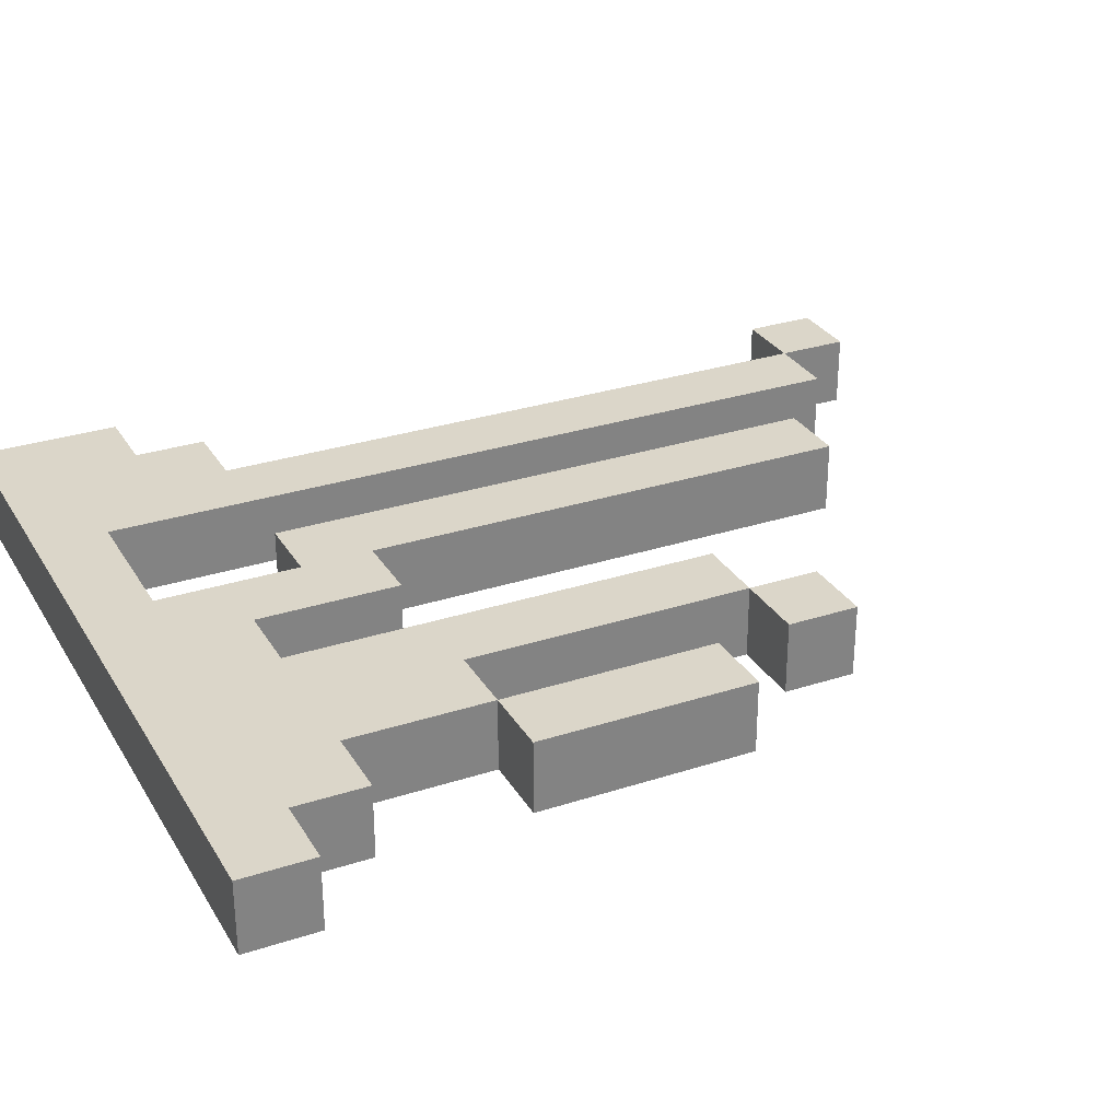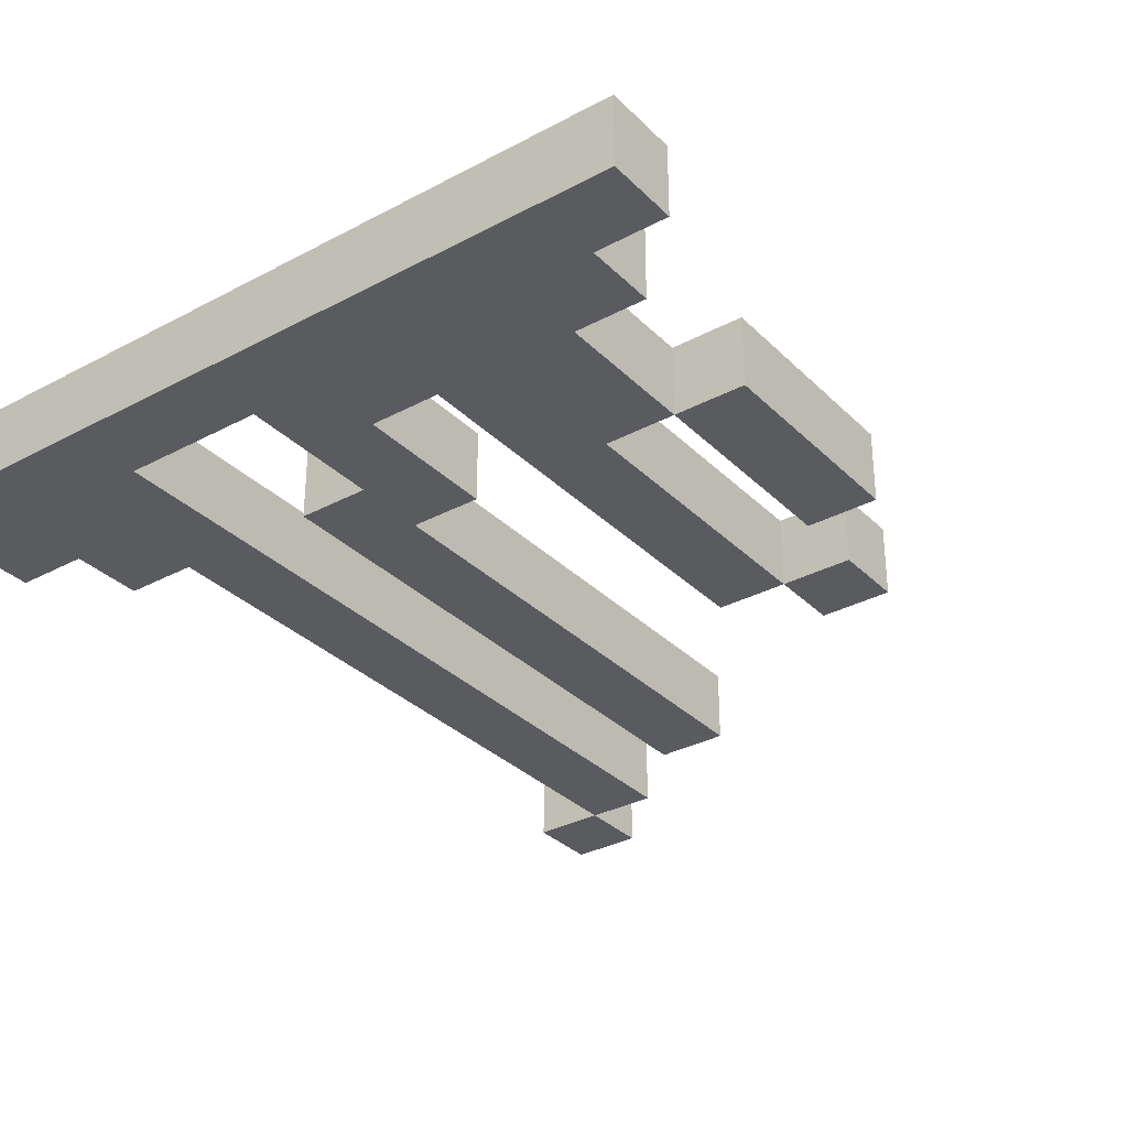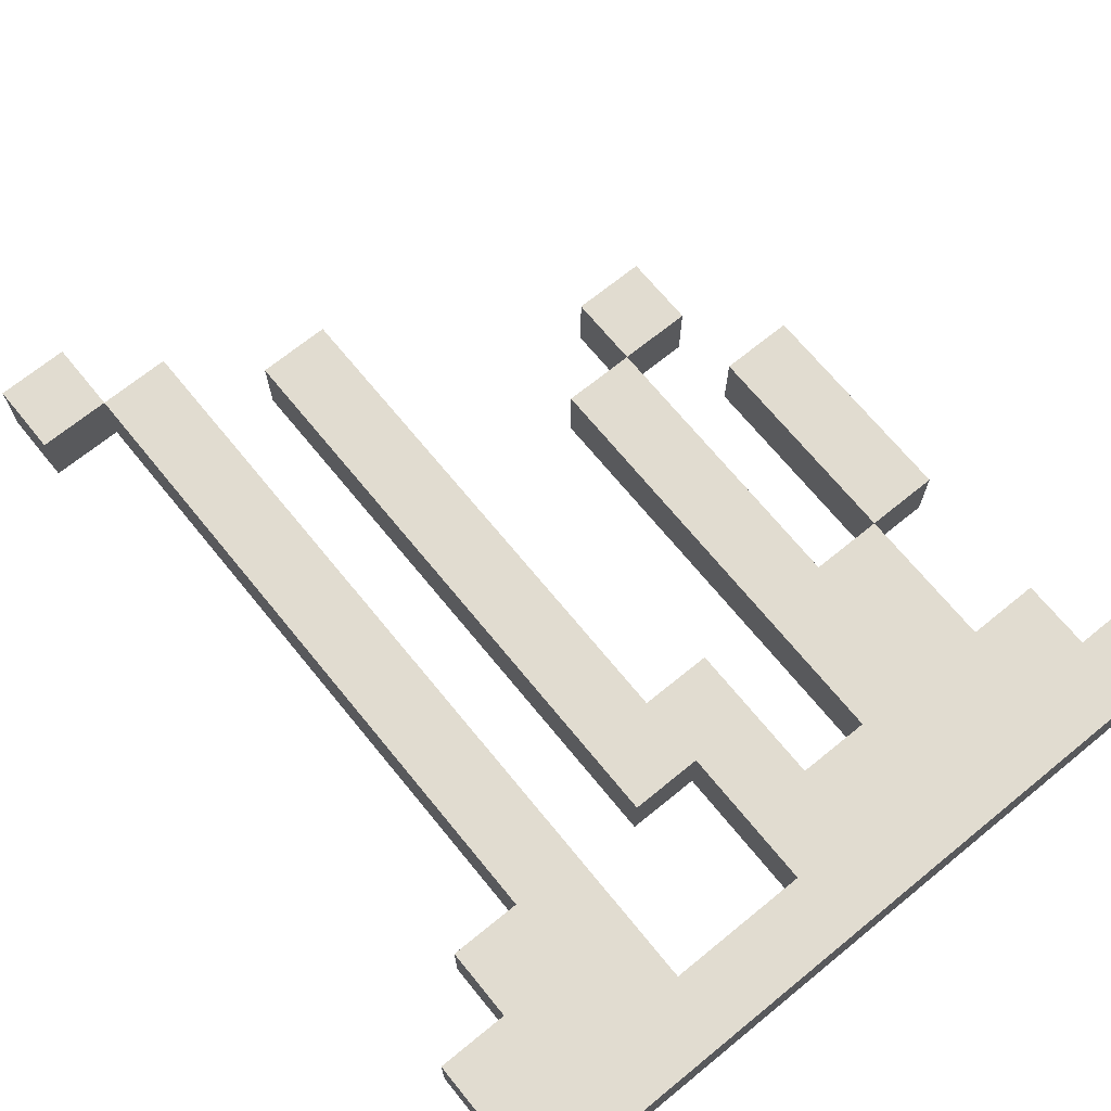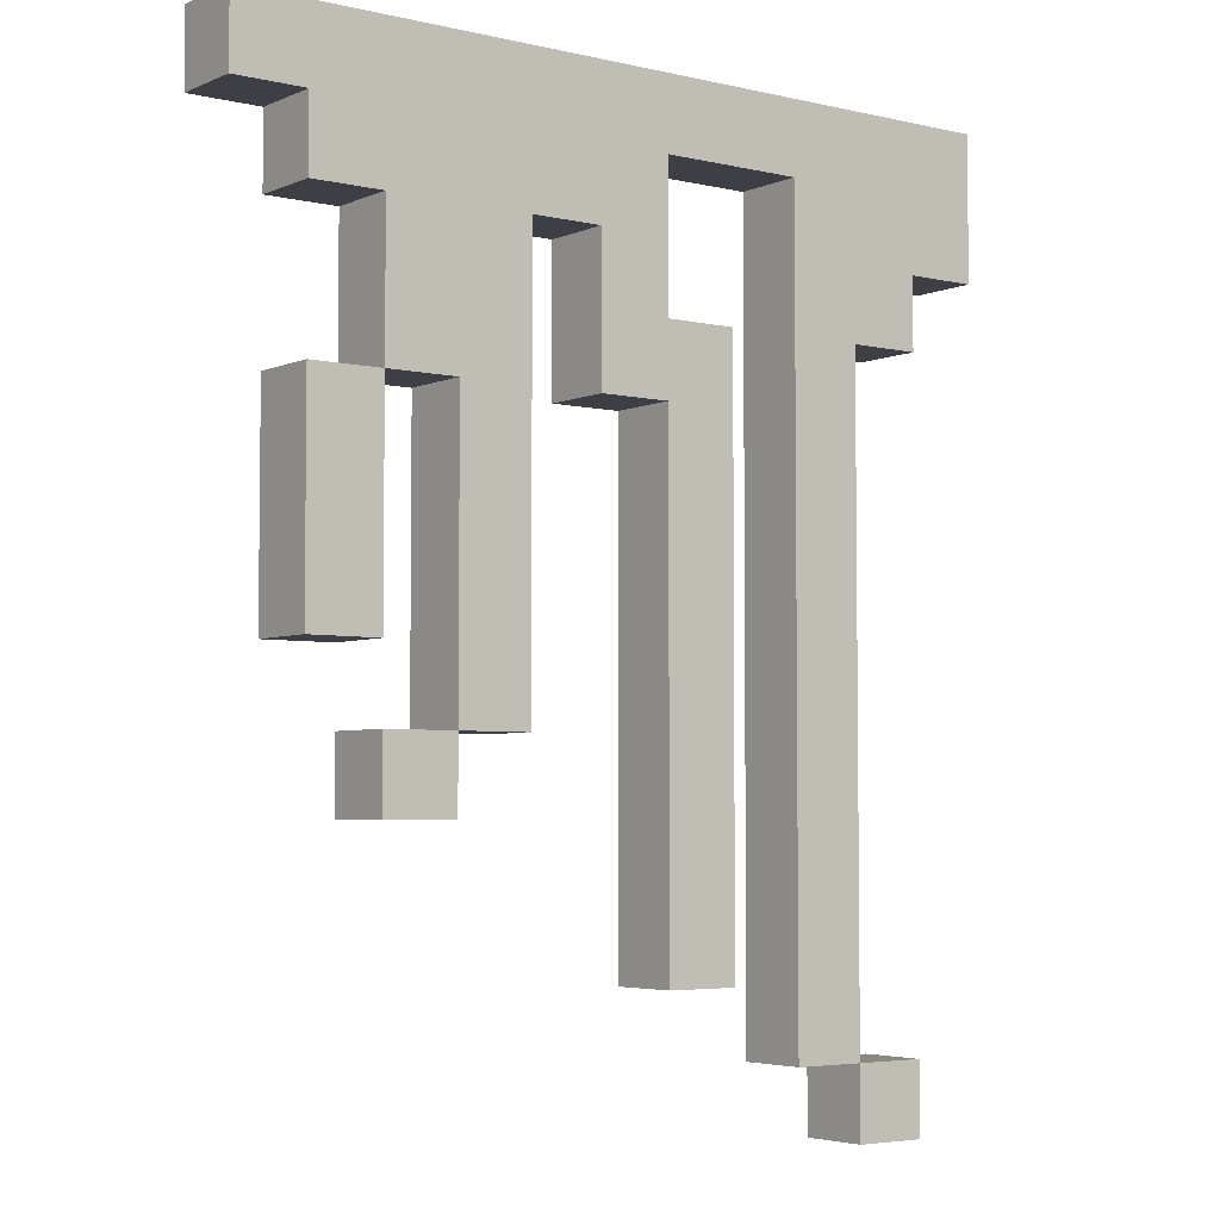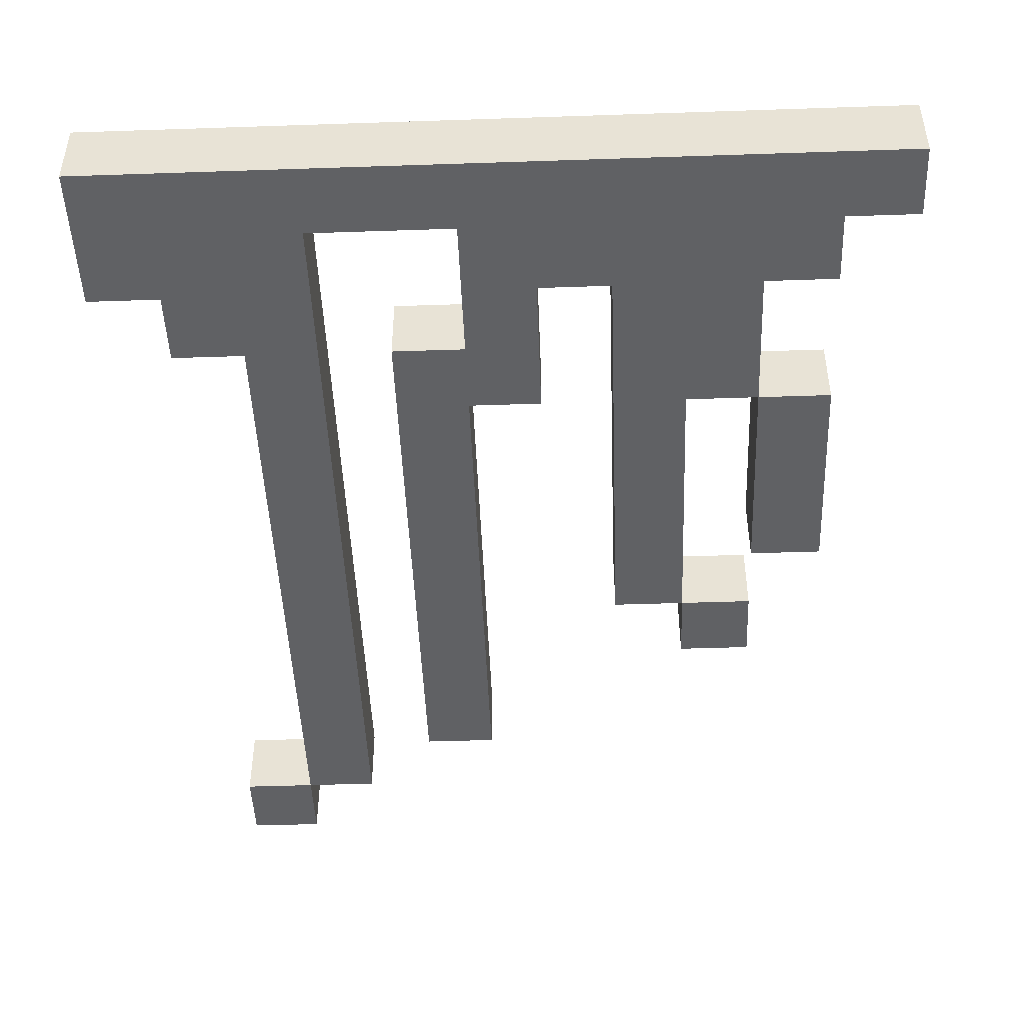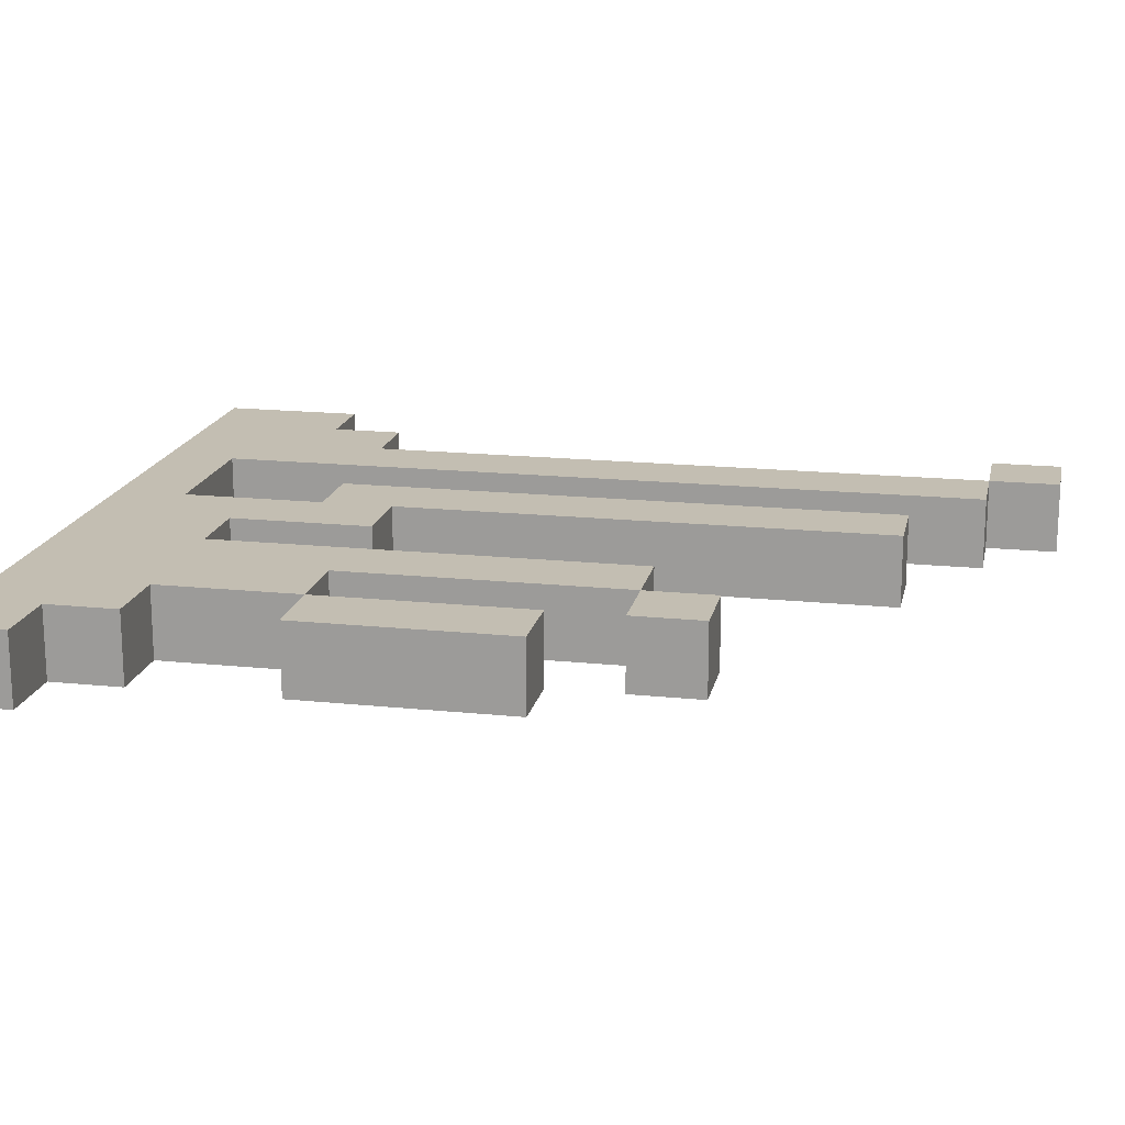
<metadata>
{"format":"obj","ext":"obj","renderer":"f3d","projection":"perspective","resolution":1024,"background":"white","views":[{"elev":29.7,"azim":64.4,"up":"+Y"},{"elev":-32.4,"azim":36.7,"up":"+Y"},{"elev":69.4,"azim":-39.2,"up":"+Y"},{"elev":-4.4,"azim":143.1,"up":"+Z"},{"elev":-47.0,"azim":2.2,"up":"+Y"},{"elev":17.3,"azim":101.7,"up":"+Y"}]}
</metadata>
<code>
o
v -0.6 0 0.8
v -0.6 0 0.7
v -0.6 0 0.6
v -0.6 0.1 0.8
v -0.6 0.1 0.7
v -0.6 0.1 0.6
v -0.5 0 0.6
v -0.5 0 0.5
v -0.5 0 -0.4
v -0.5 0 -0.5
v -0.5 0.1 0.6
v -0.5 0.1 0.5
v -0.5 0.1 -0.4
v -0.5 0.1 -0.5
v -0.4 0 0.5
v -0.4 0 -5.96e-08
v -0.4 0 -0.1
v -0.4 0 -0.4
v -0.4 0.1 0.5
v -0.4 0.1 -5.96e-08
v -0.4 0.1 -0.1
v -0.4 0.1 -0.4
v -0.2 0 0.5
v -0.2 0 0.2
v -0.2 0 0.1
v -0.2 0 -0.3
v -0.2 0.1 0.5
v -0.2 0.1 0.2
v -0.2 0.1 0.1
v -0.2 0.1 -0.3
v -0.1 0 0.7
v -0.1 0 0.5
v -0.1 0.1 0.7
v -0.1 0.1 0.5
v 0.1 0 0.6
v 0.1 0 -5.96e-08
v 0.1 0.1 0.6
v 0.1 0.1 -5.96e-08
v 0.2 0 -5.96e-08
v 0.2 0 -0.1
v 0.2 0.1 -5.96e-08
v 0.2 0.1 -0.1
v 0.3 0 0.4
v 0.3 0 0.2
v 0.3 0 0.1
v 0.3 0.1 0.4
v 0.3 0.1 0.2
v 0.3 0.1 0.1
v -0.4 0 -0.4
v -0.4 0 -0.5
v -0.4 0.1 -0.4
v -0.4 0.1 -0.5
v -0.3 0 0.7
v -0.3 0 0.6
v -0.3 0 -5.96e-08
v -0.3 0 -0.1
v -0.3 0 -0.4
v -0.3 0.1 0.7
v -0.3 0.1 0.6
v -0.3 0.1 -5.96e-08
v -0.3 0.1 -0.1
v -0.3 0.1 -0.4
v -0.1 0 0.4
v -0.1 0 0.2
v -0.1 0 0.1
v -0.1 0 -0.3
v -0.1 0.1 0.4
v -0.1 0.1 0.2
v -0.1 0.1 0.1
v -0.1 0.1 -0.3
v 5.96e-08 0 0.6
v 5.96e-08 0 0.5
v 5.96e-08 0 0.4
v 5.96e-08 0.1 0.6
v 5.96e-08 0.1 0.5
v 5.96e-08 0.1 0.4
v 0.2 0 0.4
v 0.2 0 -5.96e-08
v 0.2 0.1 0.4
v 0.2 0.1 -5.96e-08
v 0.3 0 0.6
v 0.3 0 0.4
v 0.3 0 -5.96e-08
v 0.3 0 -0.1
v 0.3 0.1 0.6
v 0.3 0.1 0.4
v 0.3 0.1 -5.96e-08
v 0.3 0.1 -0.1
v 0.4 0 0.7
v 0.4 0 0.6
v 0.4 0 0.4
v 0.4 0 0.2
v 0.4 0 0.1
v 0.4 0.1 0.7
v 0.4 0.1 0.6
v 0.4 0.1 0.4
v 0.4 0.1 0.2
v 0.4 0.1 0.1
v 0.5 0 0.8
v 0.5 0 0.7
v 0.5 0.1 0.8
v 0.5 0.1 0.7
v -0.6 0 0.8
v -0.6 0.1 0.8
v -0.2 0 0.8
v -0.2 0.1 0.8
v 0.1 0 0.8
v 0.1 0.1 0.8
v 0.4 0 0.8
v 0.4 0.1 0.8
v 0.5 0 0.8
v 0.5 0.1 0.8
v -0.2 0 0.5
v -0.2 0.1 0.5
v -0.1 0 0.5
v -0.1 0.1 0.5
v 0.3 0 0.4
v 0.3 0.1 0.4
v 0.4 0 0.4
v 0.4 0.1 0.4
v 0.2 0 -5.96e-08
v 0.2 0.1 -5.96e-08
v 0.3 0 -5.96e-08
v 0.3 0.1 -5.96e-08
v -0.5 0 -0.4
v -0.5 0.1 -0.4
v -0.4 0 -0.4
v -0.4 0.1 -0.4
v -0.3 0 0.7
v -0.3 0.1 0.7
v -0.2 0 0.7
v -0.2 0.1 0.7
v -0.1 0 0.7
v -0.1 0.1 0.7
v 0.4 0 0.7
v 0.4 0.1 0.7
v 0.5 0 0.7
v 0.5 0.1 0.7
v -0.6 0 0.6
v -0.6 0.1 0.6
v -0.5 0 0.6
v -0.5 0.1 0.6
v 5.96e-08 0 0.6
v 5.96e-08 0.1 0.6
v 0.1 0 0.6
v 0.1 0.1 0.6
v 0.3 0 0.6
v 0.3 0.1 0.6
v 0.4 0 0.6
v 0.4 0.1 0.6
v -0.5 0 0.5
v -0.5 0.1 0.5
v -0.4 0 0.5
v -0.4 0.1 0.5
v -0.1 0 0.4
v -0.1 0.1 0.4
v 5.96e-08 0 0.4
v 5.96e-08 0.1 0.4
v 0.2 0 0.4
v 0.2 0.1 0.4
v 0.3 0 0.4
v 0.3 0.1 0.4
v 0.3 0 0.1
v 0.3 0.1 0.1
v 0.4 0 0.1
v 0.4 0.1 0.1
v 0.1 0 -5.96e-08
v 0.1 0.1 -5.96e-08
v 0.2 0 -5.96e-08
v 0.2 0.1 -5.96e-08
v 0.2 0 -0.1
v 0.2 0.1 -0.1
v 0.3 0 -0.1
v 0.3 0.1 -0.1
v -0.2 0 -0.3
v -0.2 0.1 -0.3
v -0.1 0 -0.3
v -0.1 0.1 -0.3
v -0.4 0 -0.4
v -0.4 0.1 -0.4
v -0.3 0 -0.4
v -0.3 0.1 -0.4
v -0.5 0 -0.5
v -0.5 0.1 -0.5
v -0.4 0 -0.5
v -0.4 0.1 -0.5
v -0.6 0 0.8
v -0.2 0 0.8
v 0.1 0 0.8
v 0.4 0 0.8
v 0.5 0 0.8
v -0.6 0 0.7
v -0.3 0 0.7
v -0.2 0 0.7
v -0.1 0 0.7
v 5.96e-08 0 0.7
v 0.1 0 0.7
v 0.2 0 0.7
v 0.3 0 0.7
v 0.4 0 0.7
v 0.5 0 0.7
v -0.6 0 0.6
v -0.5 0 0.6
v -0.4 0 0.6
v -0.3 0 0.6
v 5.96e-08 0 0.6
v 0.1 0 0.6
v 0.2 0 0.6
v 0.3 0 0.6
v 0.4 0 0.6
v -0.5 0 0.5
v -0.4 0 0.5
v -0.2 0 0.5
v -0.1 0 0.5
v 5.96e-08 0 0.5
v -0.1 0 0.4
v 5.96e-08 0 0.4
v 0.2 0 0.4
v 0.3 0 0.4
v 0.4 0 0.4
v -0.2 0 0.2
v -0.1 0 0.2
v 0.3 0 0.2
v 0.4 0 0.2
v -0.2 0 0.1
v -0.1 0 0.1
v 0.3 0 0.1
v 0.4 0 0.1
v -0.4 0 -5.96e-08
v -0.3 0 -5.96e-08
v 0.1 0 -5.96e-08
v 0.2 0 -5.96e-08
v 0.3 0 -5.96e-08
v -0.4 0 -0.1
v -0.3 0 -0.1
v 0.2 0 -0.1
v 0.3 0 -0.1
v -0.2 0 -0.3
v -0.1 0 -0.3
v -0.5 0 -0.4
v -0.4 0 -0.4
v -0.3 0 -0.4
v -0.5 0 -0.5
v -0.4 0 -0.5
v -0.6 0.1 0.8
v -0.2 0.1 0.8
v 0.1 0.1 0.8
v 0.4 0.1 0.8
v 0.5 0.1 0.8
v -0.6 0.1 0.7
v -0.3 0.1 0.7
v -0.2 0.1 0.7
v -0.1 0.1 0.7
v 5.96e-08 0.1 0.7
v 0.1 0.1 0.7
v 0.2 0.1 0.7
v 0.3 0.1 0.7
v 0.4 0.1 0.7
v 0.5 0.1 0.7
v -0.6 0.1 0.6
v -0.5 0.1 0.6
v -0.4 0.1 0.6
v -0.3 0.1 0.6
v 5.96e-08 0.1 0.6
v 0.1 0.1 0.6
v 0.2 0.1 0.6
v 0.3 0.1 0.6
v 0.4 0.1 0.6
v -0.5 0.1 0.5
v -0.4 0.1 0.5
v -0.2 0.1 0.5
v -0.1 0.1 0.5
v 5.96e-08 0.1 0.5
v -0.1 0.1 0.4
v 5.96e-08 0.1 0.4
v 0.2 0.1 0.4
v 0.3 0.1 0.4
v 0.4 0.1 0.4
v -0.2 0.1 0.2
v -0.1 0.1 0.2
v 0.3 0.1 0.2
v 0.4 0.1 0.2
v -0.2 0.1 0.1
v -0.1 0.1 0.1
v 0.3 0.1 0.1
v 0.4 0.1 0.1
v -0.4 0.1 -5.96e-08
v -0.3 0.1 -5.96e-08
v 0.1 0.1 -5.96e-08
v 0.2 0.1 -5.96e-08
v 0.3 0.1 -5.96e-08
v -0.4 0.1 -0.1
v -0.3 0.1 -0.1
v 0.2 0.1 -0.1
v 0.3 0.1 -0.1
v -0.2 0.1 -0.3
v -0.1 0.1 -0.3
v -0.5 0.1 -0.4
v -0.4 0.1 -0.4
v -0.3 0.1 -0.4
v -0.5 0.1 -0.5
v -0.4 0.1 -0.5
f 4 2 1
f 5 3 2
f 5 2 4
f 6 3 5
f 11 8 7
f 12 8 11
f 13 10 9
f 14 10 13
f 19 16 15
f 20 17 16
f 20 16 19
f 21 18 17
f 21 17 20
f 22 18 21
f 27 24 23
f 28 25 24
f 28 24 27
f 29 26 25
f 29 25 28
f 30 26 29
f 33 32 31
f 34 32 33
f 37 36 35
f 38 36 37
f 41 40 39
f 42 40 41
f 46 44 43
f 47 45 44
f 47 44 46
f 48 45 47
f 49 50 51
f 51 50 52
f 53 54 58
f 54 55 59
f 58 54 59
f 55 56 60
f 59 55 60
f 56 57 61
f 60 56 61
f 61 57 62
f 63 64 67
f 64 65 68
f 67 64 68
f 65 66 69
f 68 65 69
f 69 66 70
f 71 72 74
f 72 73 75
f 74 72 75
f 75 73 76
f 77 78 79
f 79 78 80
f 81 82 85
f 85 82 86
f 83 84 87
f 87 84 88
f 89 90 94
f 94 90 95
f 91 92 96
f 92 93 97
f 96 92 97
f 97 93 98
f 99 100 101
f 101 100 102
f 105 104 103
f 106 104 105
f 107 106 105
f 108 106 107
f 109 108 107
f 110 108 109
f 111 110 109
f 112 110 111
f 115 114 113
f 116 114 115
f 119 118 117
f 120 118 119
f 123 122 121
f 124 122 123
f 127 126 125
f 128 126 127
f 129 130 131
f 131 130 132
f 131 132 133
f 133 132 134
f 135 136 137
f 137 136 138
f 139 140 141
f 141 140 142
f 143 144 145
f 145 144 146
f 147 148 149
f 149 148 150
f 151 152 153
f 153 152 154
f 155 156 157
f 157 156 158
f 159 160 161
f 161 160 162
f 163 164 165
f 165 164 166
f 167 168 169
f 169 168 170
f 171 172 173
f 173 172 174
f 175 176 177
f 177 176 178
f 179 180 181
f 181 180 182
f 183 184 185
f 185 184 186
f 192 188 187
f 193 188 192
f 194 189 188
f 194 188 193
f 195 189 194
f 196 189 195
f 197 190 189
f 197 189 196
f 198 190 197
f 199 190 198
f 200 191 190
f 200 190 199
f 201 191 200
f 202 193 192
f 203 193 202
f 204 193 203
f 205 193 204
f 206 196 195
f 206 198 197
f 206 197 196
f 207 198 206
f 208 199 198
f 208 198 207
f 209 200 199
f 209 199 208
f 210 200 209
f 211 204 203
f 212 205 204
f 212 204 211
f 214 206 195
f 215 206 214
f 216 214 213
f 216 215 214
f 217 215 216
f 218 208 207
f 218 209 208
f 219 209 218
f 221 216 213
f 222 216 221
f 223 220 219
f 224 220 223
f 225 222 221
f 226 222 225
f 227 224 223
f 228 224 227
f 229 205 212
f 230 205 229
f 231 218 207
f 232 218 231
f 234 230 229
f 235 230 234
f 236 233 232
f 237 233 236
f 238 226 225
f 239 226 238
f 241 235 234
f 242 235 241
f 243 241 240
f 244 241 243
f 245 246 250
f 250 246 251
f 246 247 252
f 251 246 252
f 252 247 253
f 253 247 254
f 247 248 255
f 254 247 255
f 255 248 256
f 256 248 257
f 248 249 258
f 257 248 258
f 258 249 259
f 250 251 260
f 260 251 261
f 261 251 262
f 262 251 263
f 253 254 264
f 255 256 264
f 254 255 264
f 264 256 265
f 256 257 266
f 265 256 266
f 257 258 267
f 266 257 267
f 267 258 268
f 261 262 269
f 262 263 270
f 269 262 270
f 253 264 272
f 272 264 273
f 271 272 274
f 272 273 274
f 274 273 275
f 265 266 276
f 266 267 276
f 276 267 277
f 271 274 279
f 279 274 280
f 277 278 281
f 281 278 282
f 279 280 283
f 283 280 284
f 281 282 285
f 285 282 286
f 270 263 287
f 287 263 288
f 265 276 289
f 289 276 290
f 287 288 292
f 292 288 293
f 290 291 294
f 294 291 295
f 283 284 296
f 296 284 297
f 292 293 299
f 299 293 300
f 298 299 301
f 301 299 302

</code>
